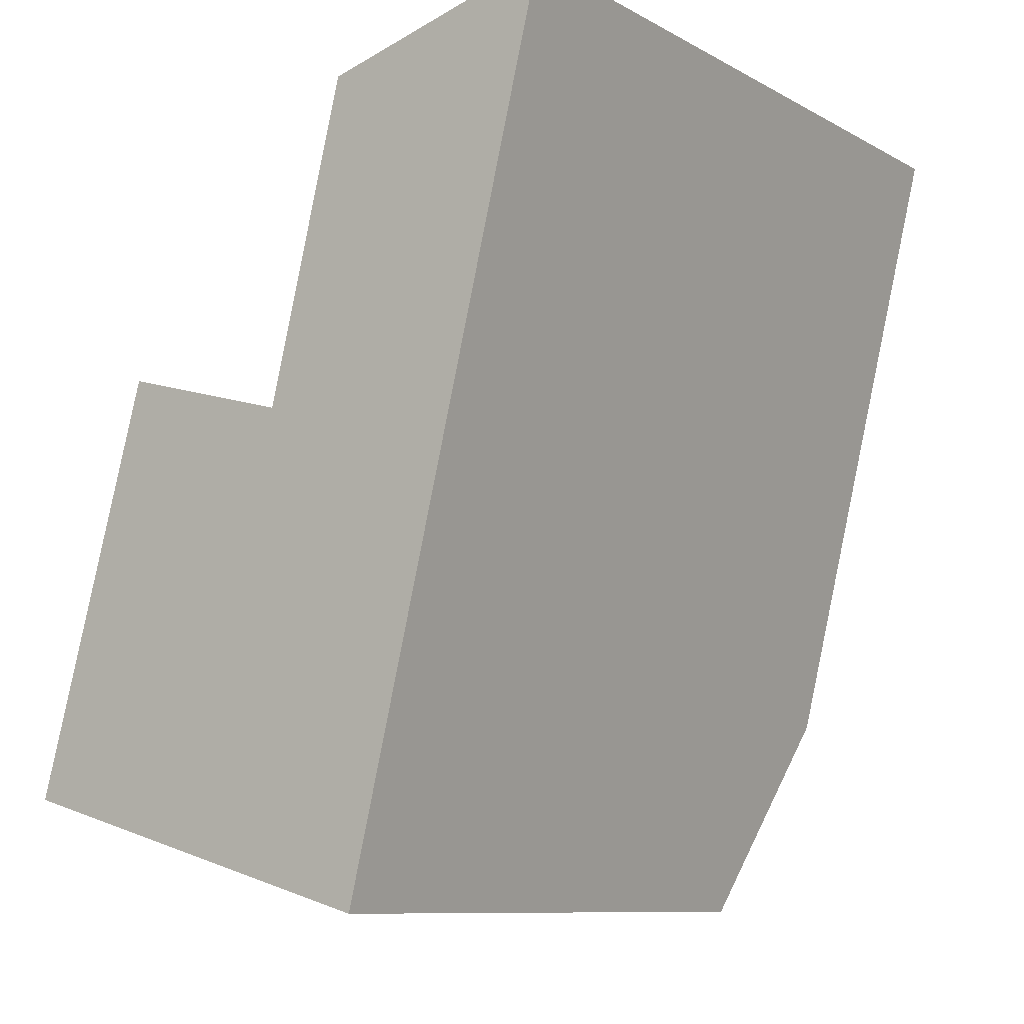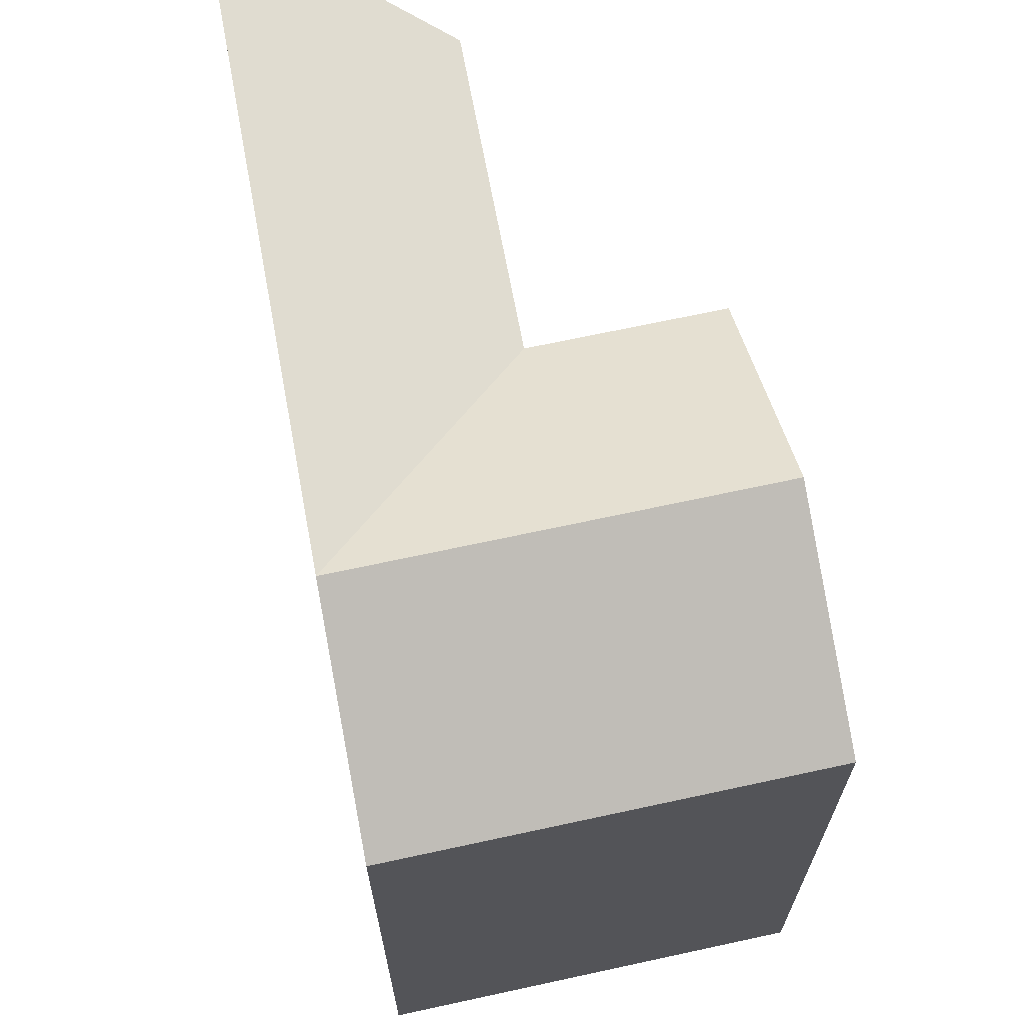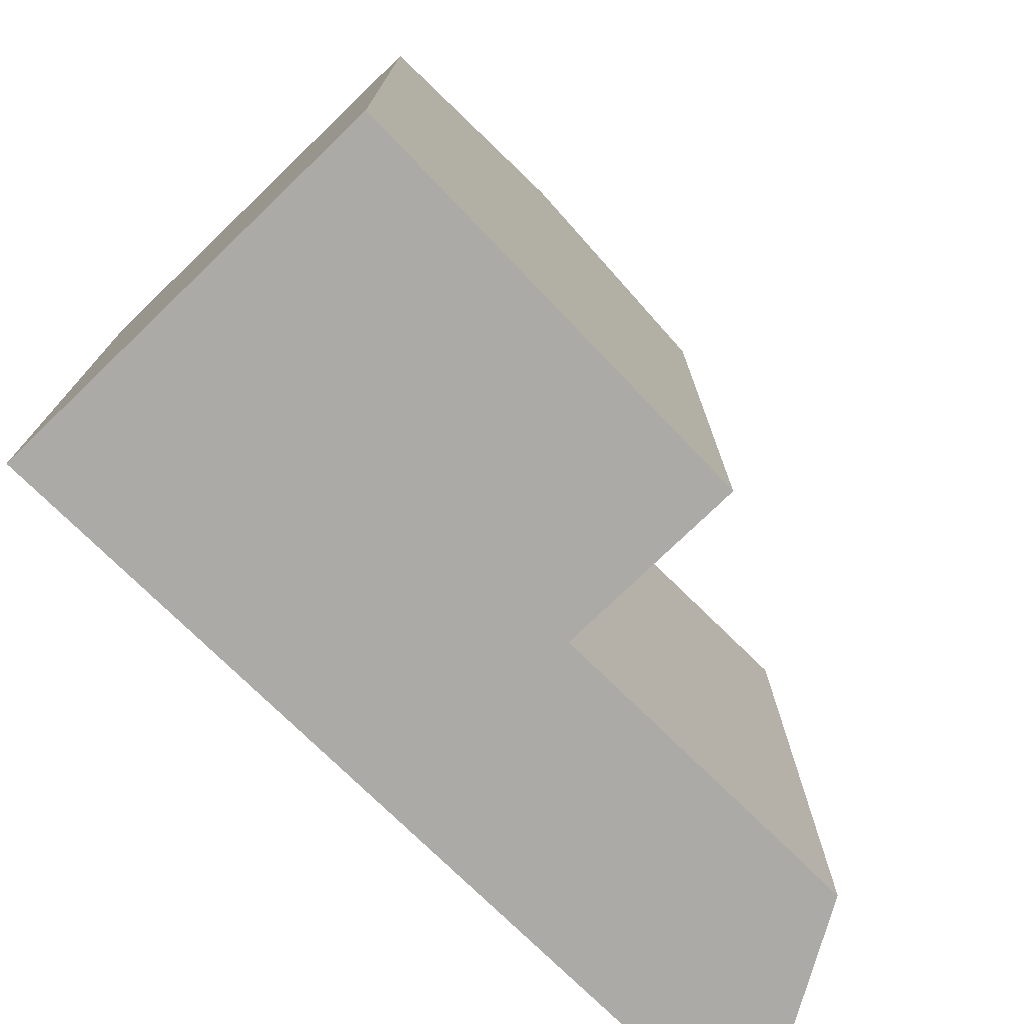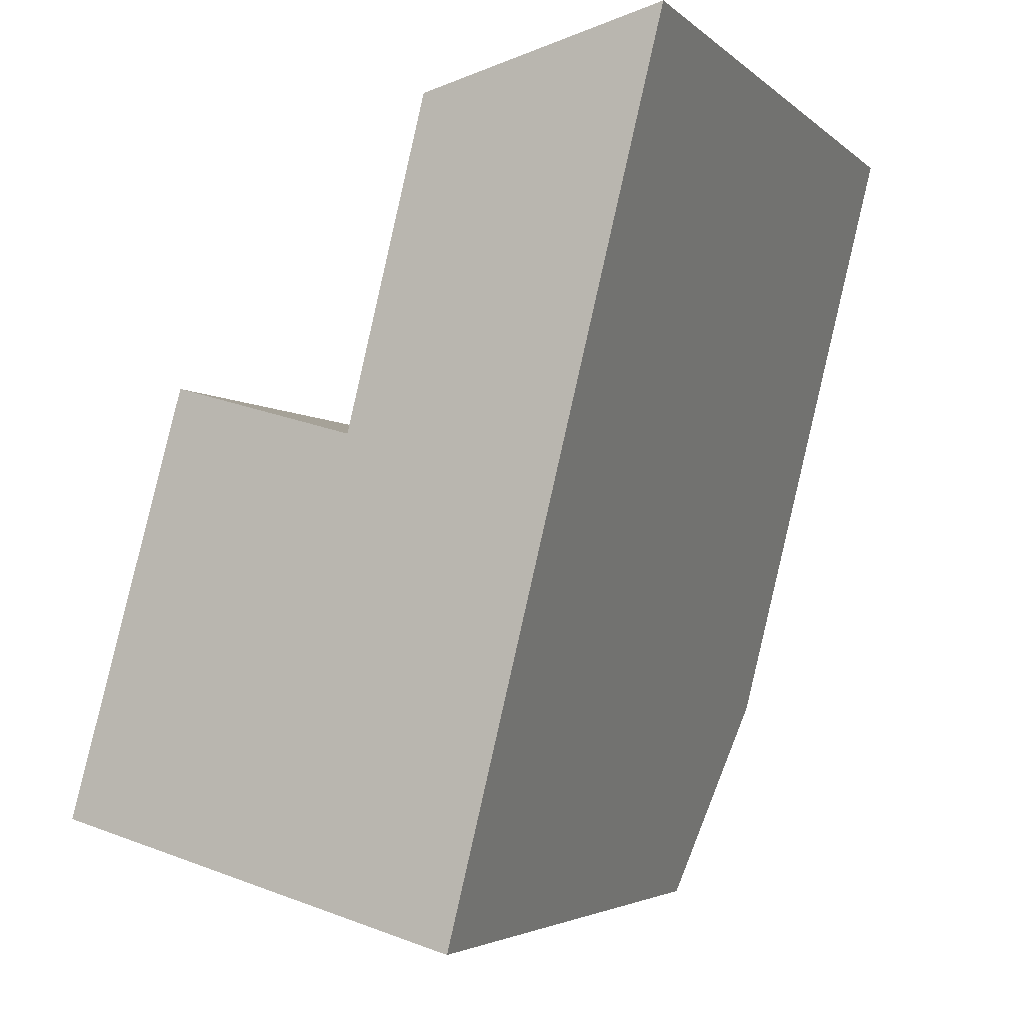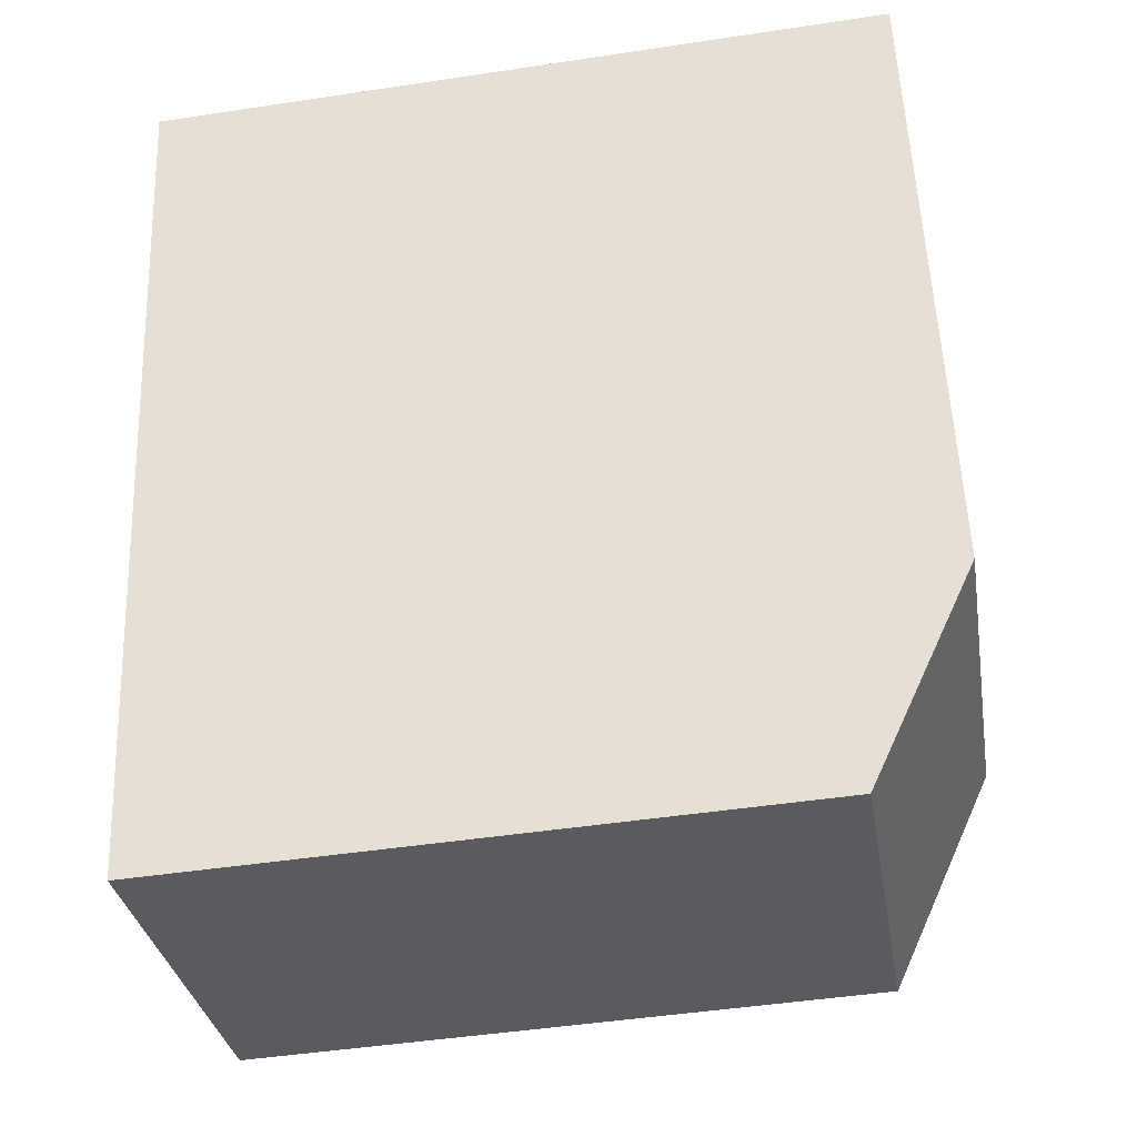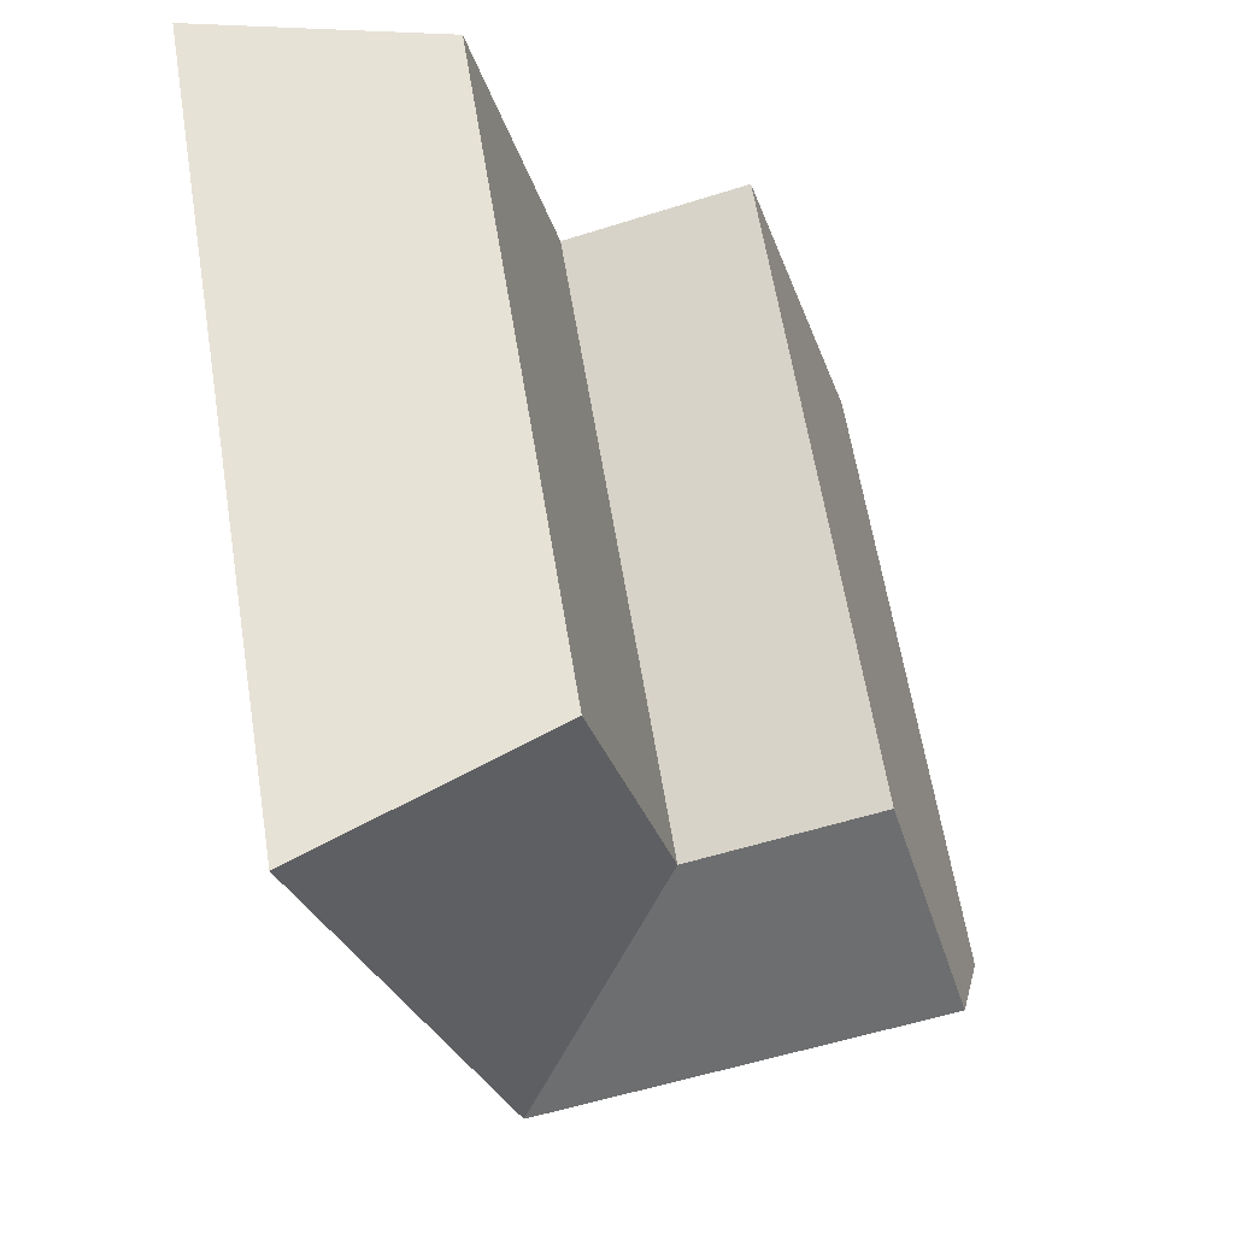
<metadata>
{"format":"obj","ext":"obj","renderer":"f3d","projection":"perspective","resolution":1024,"background":"white","views":[{"elev":-9.6,"azim":36.2,"up":"+Z"},{"elev":68.1,"azim":-176.7,"up":"+Y"},{"elev":-76.1,"azim":-120.5,"up":"+Y"},{"elev":-3.8,"azim":22.8,"up":"+Z"},{"elev":-47.9,"azim":99.6,"up":"+Z"},{"elev":62.3,"azim":170.7,"up":"+Z"}]}
</metadata>
<code>
v  14.35 -5.361e-16 8.754
v  5.528 9.446e-17 -1.543
v  11.4 1.949e-16 -3.182
v  8.47 -6.365e-16 10.39
v  10.68 -1.186e-15 19.37
v  17.39 -1.292e-15 21.1
v  3.33 -7.243e-16 11.83
v  0 0 0
v  12.88 21.52 2.785
v  5.528 18.33 -1.543
v  7 21.52 4.425
v  11.4 18.33 -3.183
v  8.471 18.33 10.39
v  14.35 21.52 8.754
v  17.39 21.52 21.1
v  10.68 18.33 19.36
v  0.0003914 18.33 -0.0005797
v  1.665 21.52 5.914
v  3.33 18.33 11.83
g defaultobject
f 1 2 3
f 2 1 4
f 5 1 6
f 1 5 4
f 2 7 8
f 7 2 4
f 9 10 11
f 10 9 12
f 9 13 14
f 9 11 13
f 13 15 14
f 15 13 16
f 11 17 18
f 17 11 10
f 13 18 19
f 18 13 11
f 10 3 2
f 3 10 12
f 12 1 3
f 1 12 14
f 14 12 9
f 1 15 6
f 15 1 14
f 6 16 5
f 16 6 15
f 16 4 5
f 4 16 13
f 19 8 7
f 8 19 17
f 17 19 18
f 17 2 8
f 2 17 10
f 4 19 7
f 19 4 13

</code>
